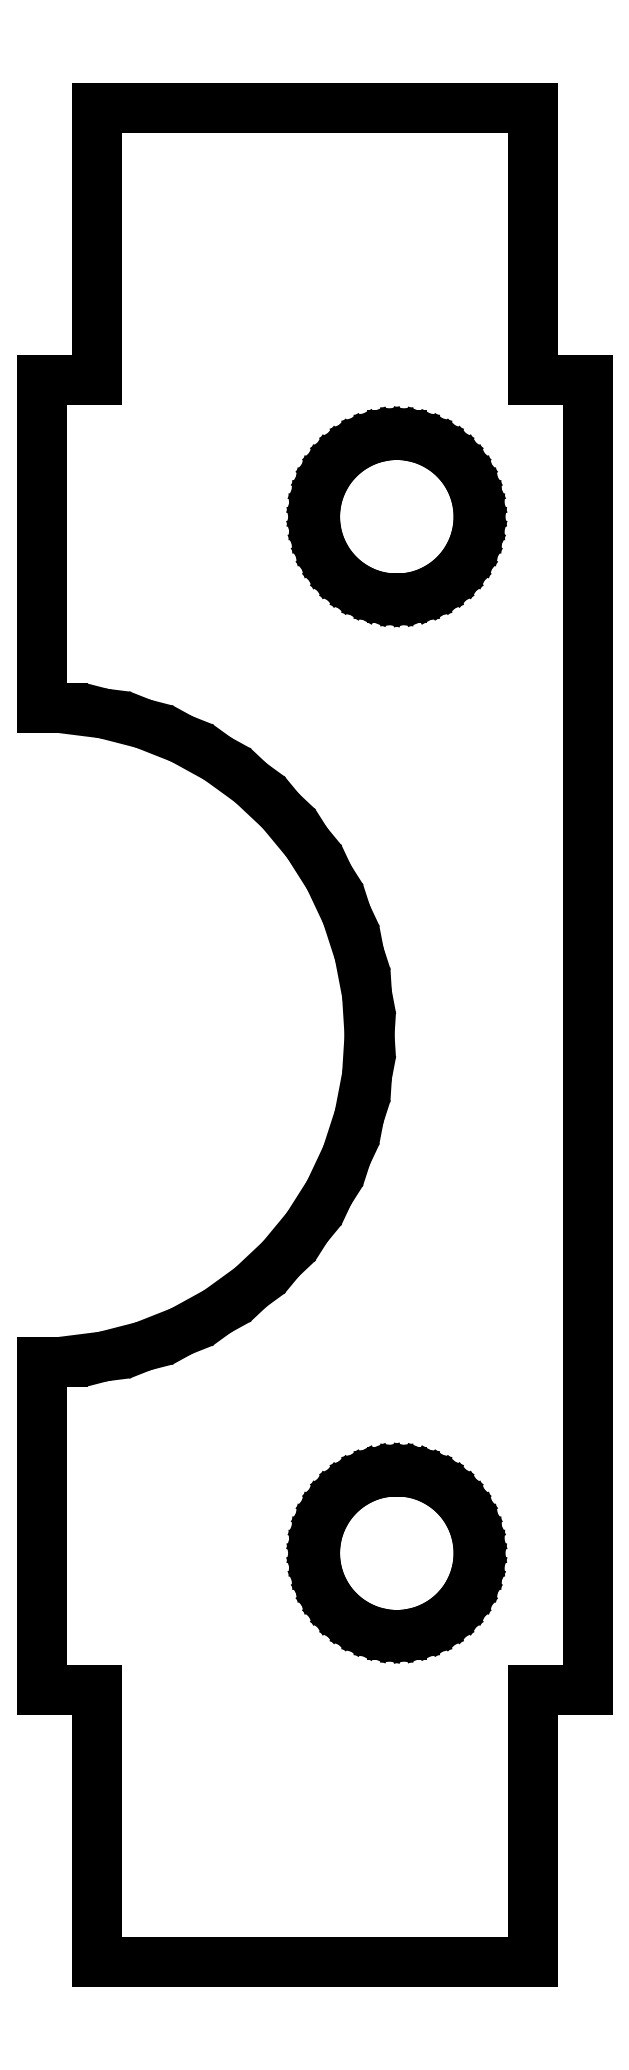
<metadata>
{"format":"dxf","ext":"dxf","renderer":"ezdxf+matplotlib","layout":"modelspace","background":"white","min_lineweight":24,"dpi":150}
</metadata>
<code>
0
SECTION
2
ENTITIES
0
LINE
8
0
10
0
11
0
20
-12
21
-5.988
0
LINE
8
0
10
0
11
0.377
20
-5.988
21
-5.988
0
LINE
8
0
10
0.377
11
1.124
20
-5.988
21
-5.894
0
LINE
8
0
10
1.124
11
1.854
20
-5.894
21
-5.706
0
LINE
8
0
10
1.854
11
2.555
20
-5.706
21
-5.429
0
LINE
8
0
10
2.555
11
3.215
20
-5.429
21
-5.066
0
LINE
8
0
10
3.215
11
3.825
20
-5.066
21
-4.623
0
LINE
8
0
10
3.825
11
4.374
20
-4.623
21
-4.107
0
LINE
8
0
10
4.374
11
4.854
20
-4.107
21
-3.527
0
LINE
8
0
10
4.854
11
5.258
20
-3.527
21
-2.891
0
LINE
8
0
10
5.258
11
5.579
20
-2.891
21
-2.209
0
LINE
8
0
10
5.579
11
5.811
20
-2.209
21
-1.492
0
LINE
8
0
10
5.811
11
5.953
20
-1.492
21
-0.752
0
LINE
8
0
10
5.953
11
6
20
-0.752
21
0
0
LINE
8
0
10
6
11
5.953
20
0
21
0.752
0
LINE
8
0
10
5.953
11
5.811
20
0.752
21
1.492
0
LINE
8
0
10
5.811
11
5.579
20
1.492
21
2.209
0
LINE
8
0
10
5.579
11
5.258
20
2.209
21
2.891
0
LINE
8
0
10
5.258
11
4.854
20
2.891
21
3.527
0
LINE
8
0
10
4.854
11
4.374
20
3.527
21
4.107
0
LINE
8
0
10
4.374
11
3.825
20
4.107
21
4.623
0
LINE
8
0
10
3.825
11
3.215
20
4.623
21
5.066
0
LINE
8
0
10
3.215
11
2.555
20
5.066
21
5.429
0
LINE
8
0
10
2.555
11
1.854
20
5.429
21
5.706
0
LINE
8
0
10
1.854
11
1.124
20
5.706
21
5.894
0
LINE
8
0
10
1.124
11
0.377
20
5.894
21
5.988
0
LINE
8
0
10
0.377
11
0
20
5.988
21
5.988
0
LINE
8
0
10
0
11
0
20
5.988
21
12
0
LINE
8
0
10
0
11
1
20
12
21
12
0
LINE
8
0
10
1
11
1
20
12
21
17
0
LINE
8
0
10
1
11
9
20
17
21
17
0
LINE
8
0
10
9
11
9
20
17
21
12
0
LINE
8
0
10
9
11
10
20
12
21
12
0
LINE
8
0
10
10
11
10
20
12
21
-12
0
LINE
8
0
10
10
11
9
20
-12
21
-12
0
LINE
8
0
10
9
11
9
20
-12
21
-17
0
LINE
8
0
10
9
11
1
20
-17
21
-17
0
LINE
8
0
10
1
11
1
20
-17
21
-12
0
LINE
8
0
10
1
11
0
20
-12
21
-12
0
LINE
8
0
10
5
11
5.012
20
-9.5
21
-9.312
0
LINE
8
0
10
5.012
11
5.047
20
-9.312
21
-9.127
0
LINE
8
0
10
5.047
11
5.105
20
-9.127
21
-8.948
0
LINE
8
0
10
5.105
11
5.186
20
-8.948
21
-8.777
0
LINE
8
0
10
5.186
11
5.286
20
-8.777
21
-8.618
0
LINE
8
0
10
5.286
11
5.407
20
-8.618
21
-8.473
0
LINE
8
0
10
5.407
11
5.544
20
-8.473
21
-8.344
0
LINE
8
0
10
5.544
11
5.696
20
-8.344
21
-8.234
0
LINE
8
0
10
5.696
11
5.861
20
-8.234
21
-8.143
0
LINE
8
0
10
5.861
11
6.036
20
-8.143
21
-8.073
0
LINE
8
0
10
6.036
11
6.219
20
-8.073
21
-8.027
0
LINE
8
0
10
6.219
11
6.406
20
-8.027
21
-8.003
0
LINE
8
0
10
6.406
11
6.594
20
-8.003
21
-8.003
0
LINE
8
0
10
6.594
11
6.781
20
-8.003
21
-8.027
0
LINE
8
0
10
6.781
11
6.964
20
-8.027
21
-8.073
0
LINE
8
0
10
6.964
11
7.139
20
-8.073
21
-8.143
0
LINE
8
0
10
7.139
11
7.304
20
-8.143
21
-8.234
0
LINE
8
0
10
7.304
11
7.456
20
-8.234
21
-8.344
0
LINE
8
0
10
7.456
11
7.593
20
-8.344
21
-8.473
0
LINE
8
0
10
7.593
11
7.714
20
-8.473
21
-8.618
0
LINE
8
0
10
7.714
11
7.814
20
-8.618
21
-8.777
0
LINE
8
0
10
7.814
11
7.895
20
-8.777
21
-8.948
0
LINE
8
0
10
7.895
11
7.953
20
-8.948
21
-9.127
0
LINE
8
0
10
7.953
11
7.988
20
-9.127
21
-9.312
0
LINE
8
0
10
7.988
11
8
20
-9.312
21
-9.5
0
LINE
8
0
10
8
11
7.988
20
-9.5
21
-9.688
0
LINE
8
0
10
7.988
11
7.953
20
-9.688
21
-9.873
0
LINE
8
0
10
7.953
11
7.895
20
-9.873
21
-10.05
0
LINE
8
0
10
7.895
11
7.814
20
-10.05
21
-10.22
0
LINE
8
0
10
7.814
11
7.714
20
-10.22
21
-10.38
0
LINE
8
0
10
7.714
11
7.593
20
-10.38
21
-10.53
0
LINE
8
0
10
7.593
11
7.456
20
-10.53
21
-10.66
0
LINE
8
0
10
7.456
11
7.304
20
-10.66
21
-10.77
0
LINE
8
0
10
7.304
11
7.139
20
-10.77
21
-10.86
0
LINE
8
0
10
7.139
11
6.964
20
-10.86
21
-10.93
0
LINE
8
0
10
6.964
11
6.781
20
-10.93
21
-10.97
0
LINE
8
0
10
6.781
11
6.594
20
-10.97
21
-11
0
LINE
8
0
10
6.594
11
6.406
20
-11
21
-11
0
LINE
8
0
10
6.406
11
6.219
20
-11
21
-10.97
0
LINE
8
0
10
6.219
11
6.036
20
-10.97
21
-10.93
0
LINE
8
0
10
6.036
11
5.861
20
-10.93
21
-10.86
0
LINE
8
0
10
5.861
11
5.696
20
-10.86
21
-10.77
0
LINE
8
0
10
5.696
11
5.544
20
-10.77
21
-10.66
0
LINE
8
0
10
5.544
11
5.407
20
-10.66
21
-10.53
0
LINE
8
0
10
5.407
11
5.286
20
-10.53
21
-10.38
0
LINE
8
0
10
5.286
11
5.186
20
-10.38
21
-10.22
0
LINE
8
0
10
5.186
11
5.105
20
-10.22
21
-10.05
0
LINE
8
0
10
5.105
11
5.047
20
-10.05
21
-9.873
0
LINE
8
0
10
5.047
11
5.012
20
-9.873
21
-9.688
0
LINE
8
0
10
5.012
11
5
20
-9.688
21
-9.5
0
LINE
8
0
10
5
11
5.012
20
9.5
21
9.688
0
LINE
8
0
10
5.012
11
5.047
20
9.688
21
9.873
0
LINE
8
0
10
5.047
11
5.105
20
9.873
21
10.05
0
LINE
8
0
10
5.105
11
5.186
20
10.05
21
10.22
0
LINE
8
0
10
5.186
11
5.286
20
10.22
21
10.38
0
LINE
8
0
10
5.286
11
5.407
20
10.38
21
10.53
0
LINE
8
0
10
5.407
11
5.544
20
10.53
21
10.66
0
LINE
8
0
10
5.544
11
5.696
20
10.66
21
10.77
0
LINE
8
0
10
5.696
11
5.861
20
10.77
21
10.86
0
LINE
8
0
10
5.861
11
6.036
20
10.86
21
10.93
0
LINE
8
0
10
6.036
11
6.219
20
10.93
21
10.97
0
LINE
8
0
10
6.219
11
6.406
20
10.97
21
11
0
LINE
8
0
10
6.406
11
6.594
20
11
21
11
0
LINE
8
0
10
6.594
11
6.781
20
11
21
10.97
0
LINE
8
0
10
6.781
11
6.964
20
10.97
21
10.93
0
LINE
8
0
10
6.964
11
7.139
20
10.93
21
10.86
0
LINE
8
0
10
7.139
11
7.304
20
10.86
21
10.77
0
LINE
8
0
10
7.304
11
7.456
20
10.77
21
10.66
0
LINE
8
0
10
7.456
11
7.593
20
10.66
21
10.53
0
LINE
8
0
10
7.593
11
7.714
20
10.53
21
10.38
0
LINE
8
0
10
7.714
11
7.814
20
10.38
21
10.22
0
LINE
8
0
10
7.814
11
7.895
20
10.22
21
10.05
0
LINE
8
0
10
7.895
11
7.953
20
10.05
21
9.873
0
LINE
8
0
10
7.953
11
7.988
20
9.873
21
9.688
0
LINE
8
0
10
7.988
11
8
20
9.688
21
9.5
0
LINE
8
0
10
8
11
7.988
20
9.5
21
9.312
0
LINE
8
0
10
7.988
11
7.953
20
9.312
21
9.127
0
LINE
8
0
10
7.953
11
7.895
20
9.127
21
8.948
0
LINE
8
0
10
7.895
11
7.814
20
8.948
21
8.777
0
LINE
8
0
10
7.814
11
7.714
20
8.777
21
8.618
0
LINE
8
0
10
7.714
11
7.593
20
8.618
21
8.473
0
LINE
8
0
10
7.593
11
7.456
20
8.473
21
8.344
0
LINE
8
0
10
7.456
11
7.304
20
8.344
21
8.234
0
LINE
8
0
10
7.304
11
7.139
20
8.234
21
8.143
0
LINE
8
0
10
7.139
11
6.964
20
8.143
21
8.073
0
LINE
8
0
10
6.964
11
6.781
20
8.073
21
8.027
0
LINE
8
0
10
6.781
11
6.594
20
8.027
21
8.003
0
LINE
8
0
10
6.594
11
6.406
20
8.003
21
8.003
0
LINE
8
0
10
6.406
11
6.219
20
8.003
21
8.027
0
LINE
8
0
10
6.219
11
6.036
20
8.027
21
8.073
0
LINE
8
0
10
6.036
11
5.861
20
8.073
21
8.143
0
LINE
8
0
10
5.861
11
5.696
20
8.143
21
8.234
0
LINE
8
0
10
5.696
11
5.544
20
8.234
21
8.344
0
LINE
8
0
10
5.544
11
5.407
20
8.344
21
8.473
0
LINE
8
0
10
5.407
11
5.286
20
8.473
21
8.618
0
LINE
8
0
10
5.286
11
5.186
20
8.618
21
8.777
0
LINE
8
0
10
5.186
11
5.105
20
8.777
21
8.948
0
LINE
8
0
10
5.105
11
5.047
20
8.948
21
9.127
0
LINE
8
0
10
5.047
11
5.012
20
9.127
21
9.312
0
LINE
8
0
10
5.012
11
5
20
9.312
21
9.5
0
ENDSEC
0
EOF

</code>
